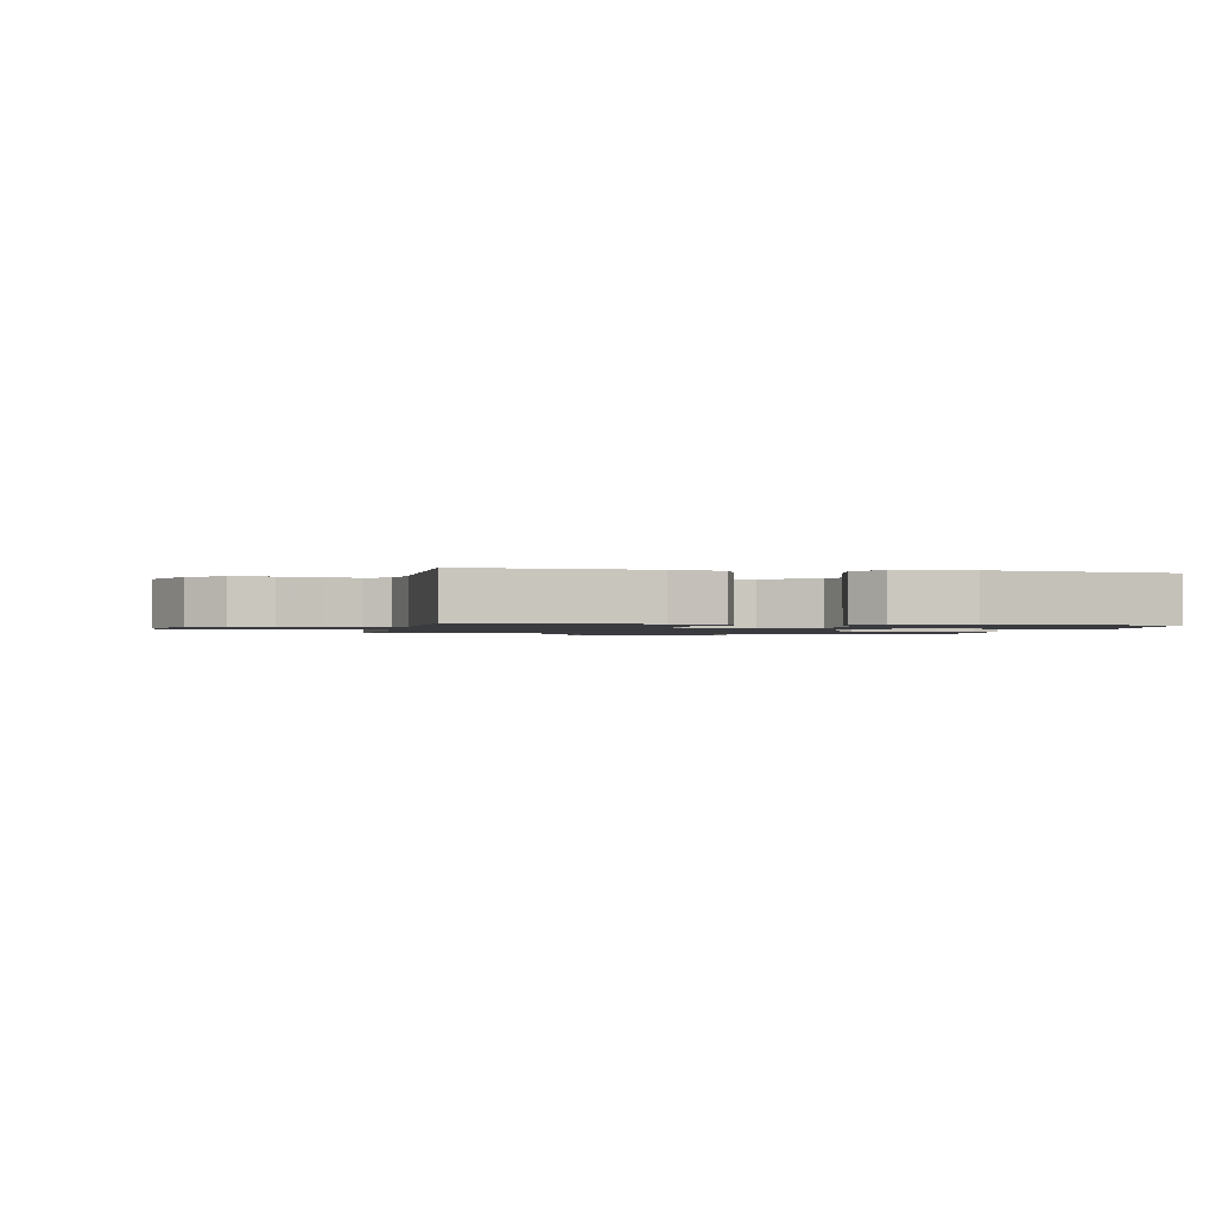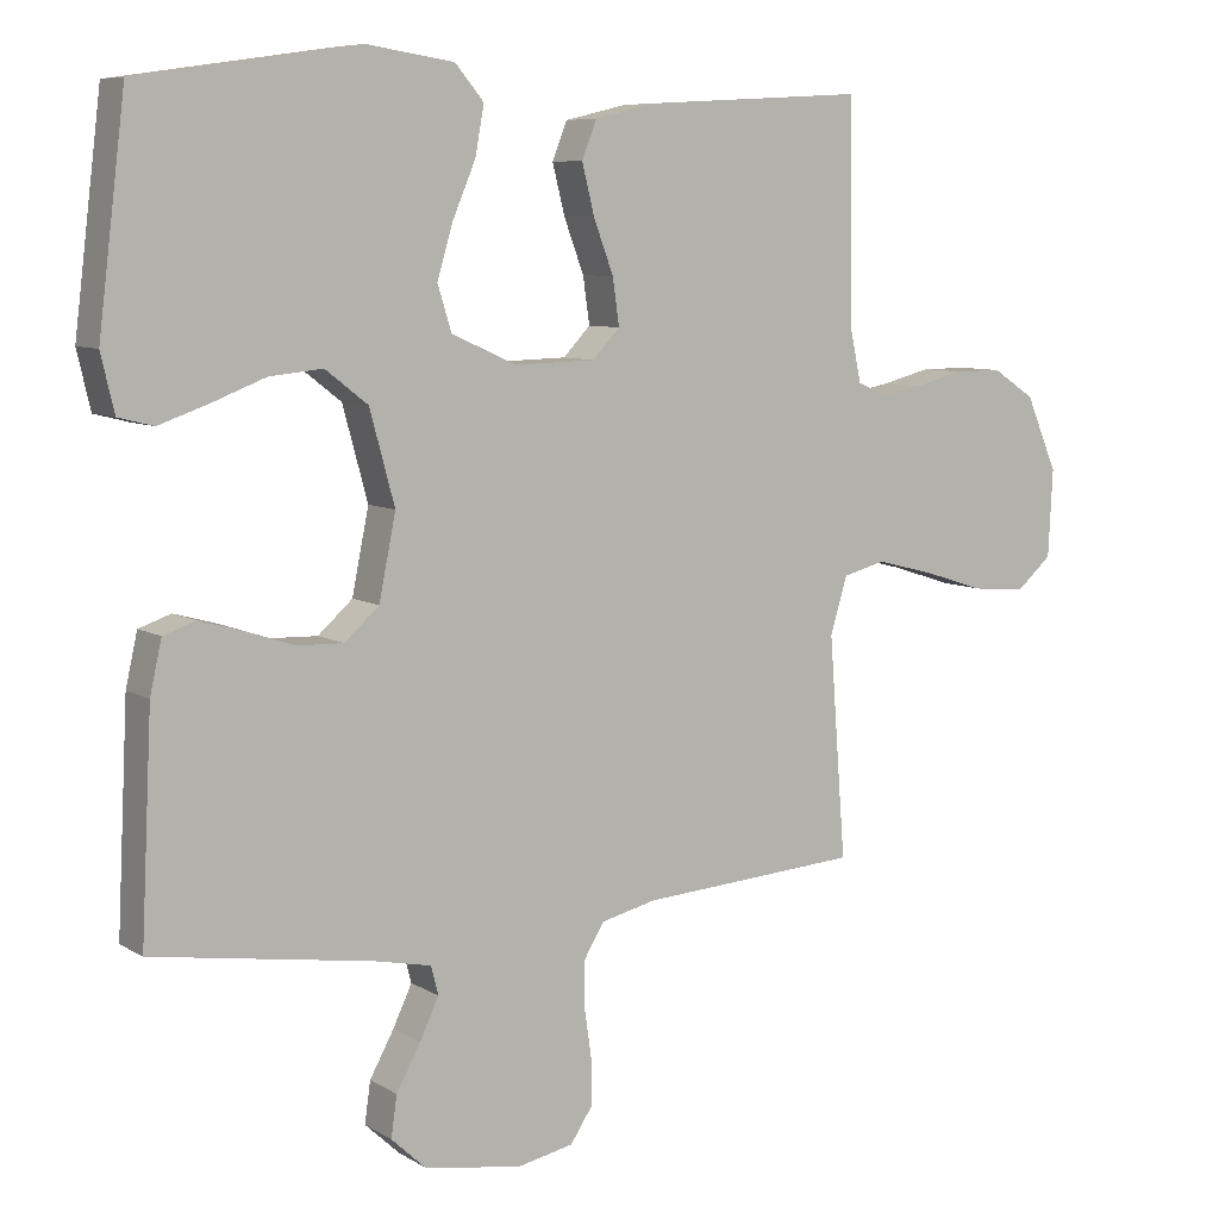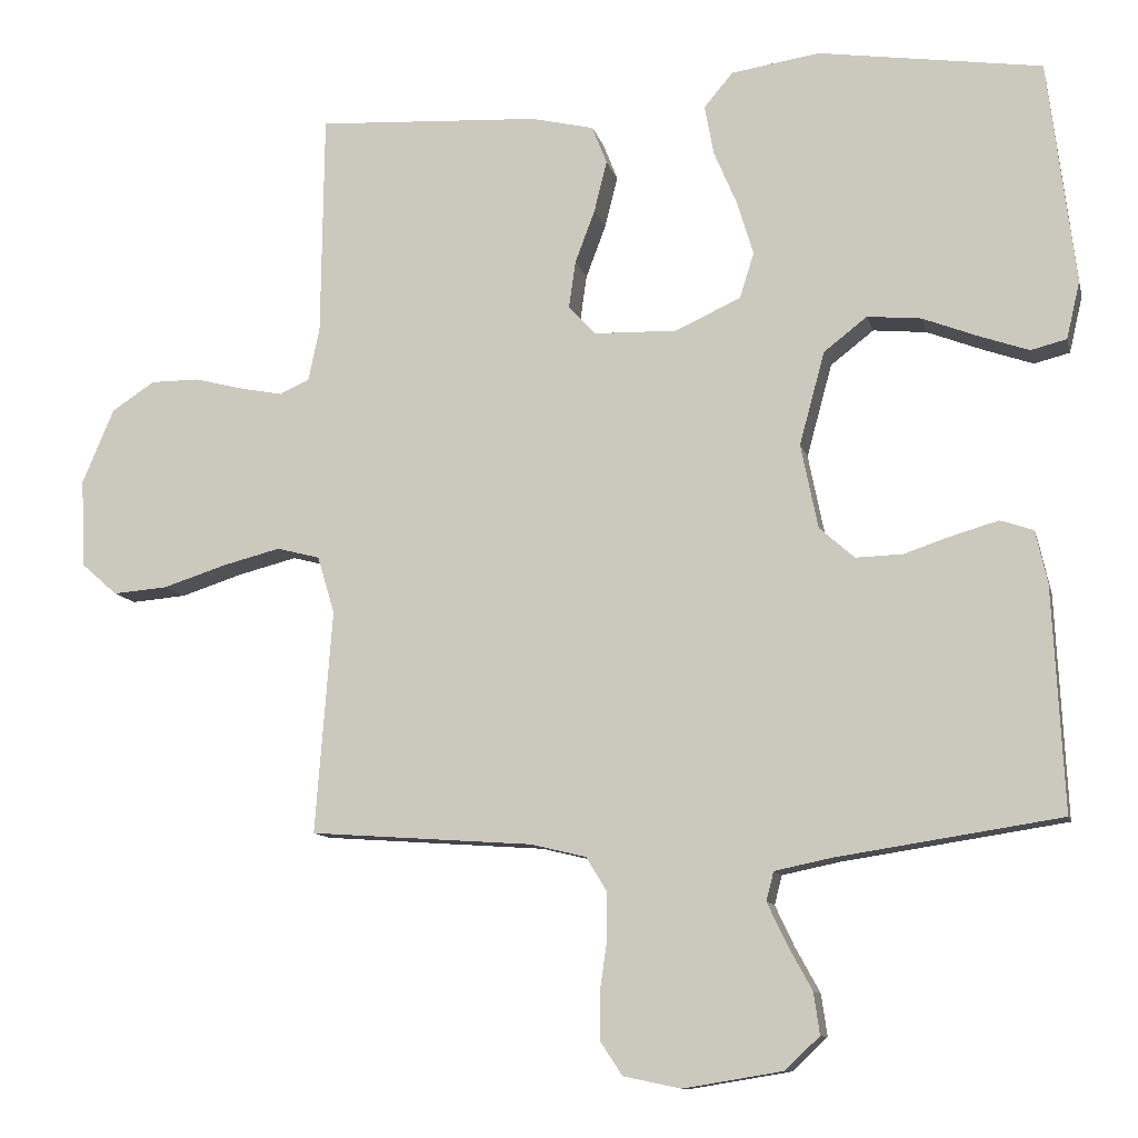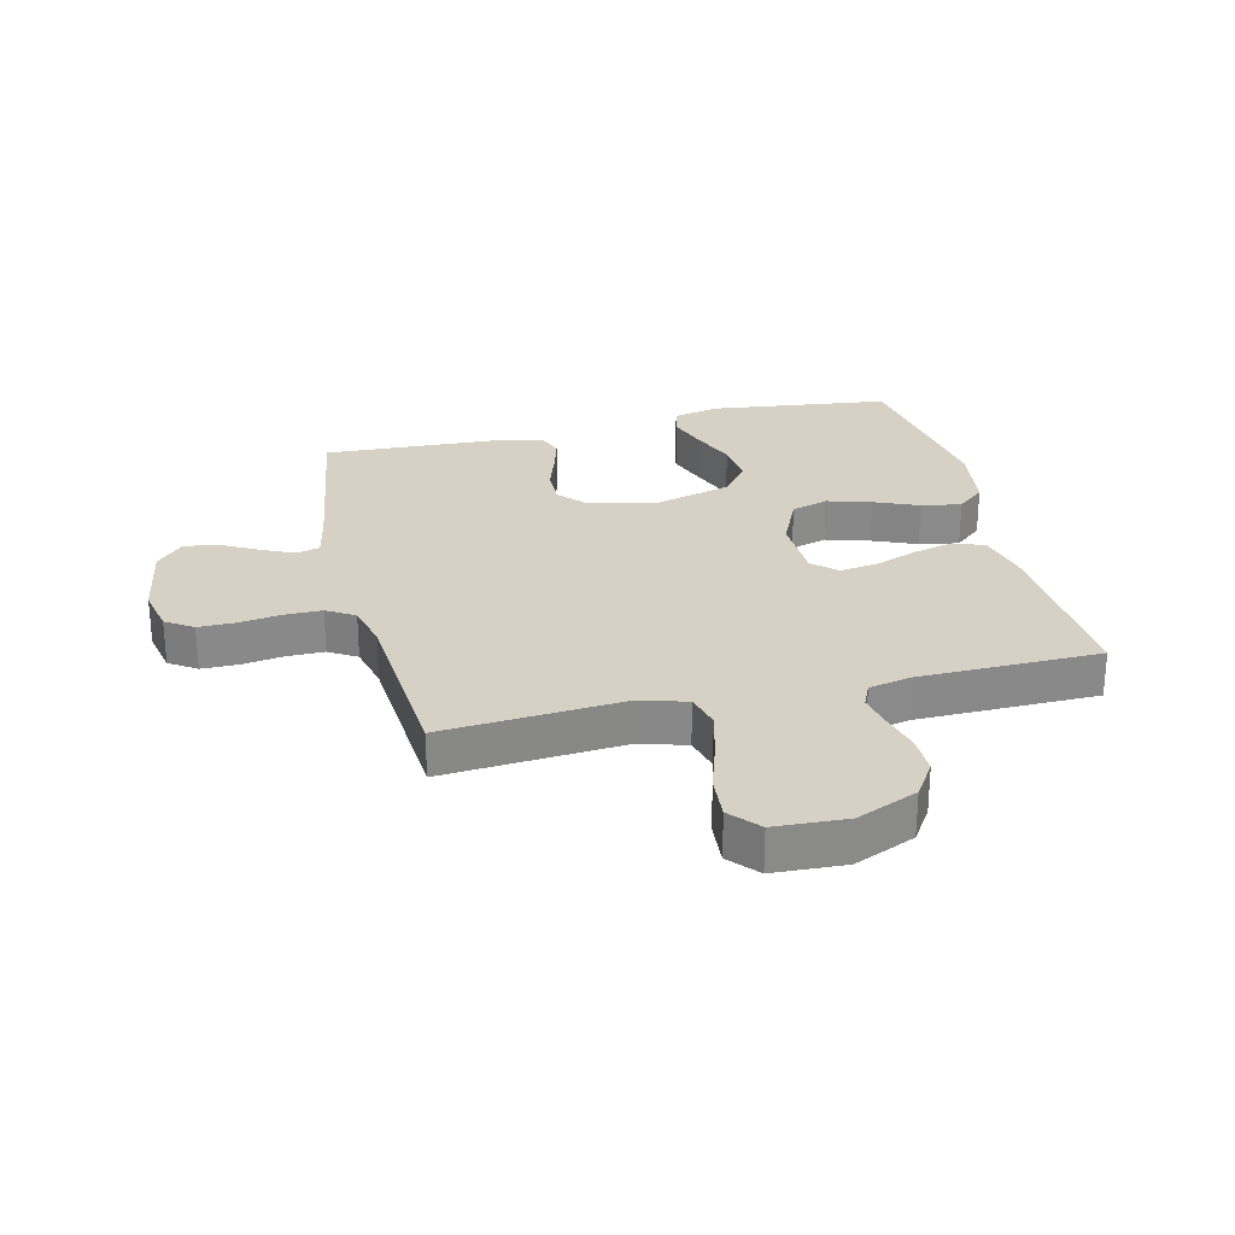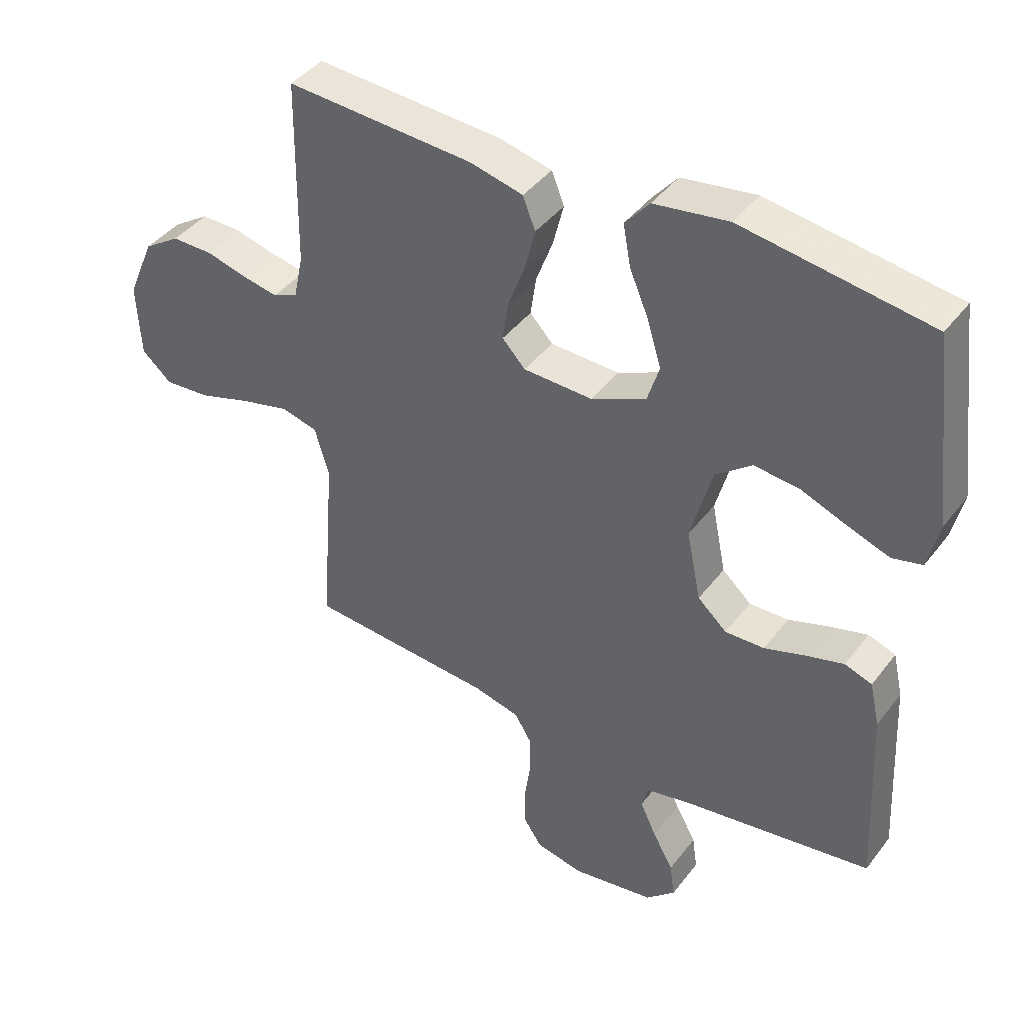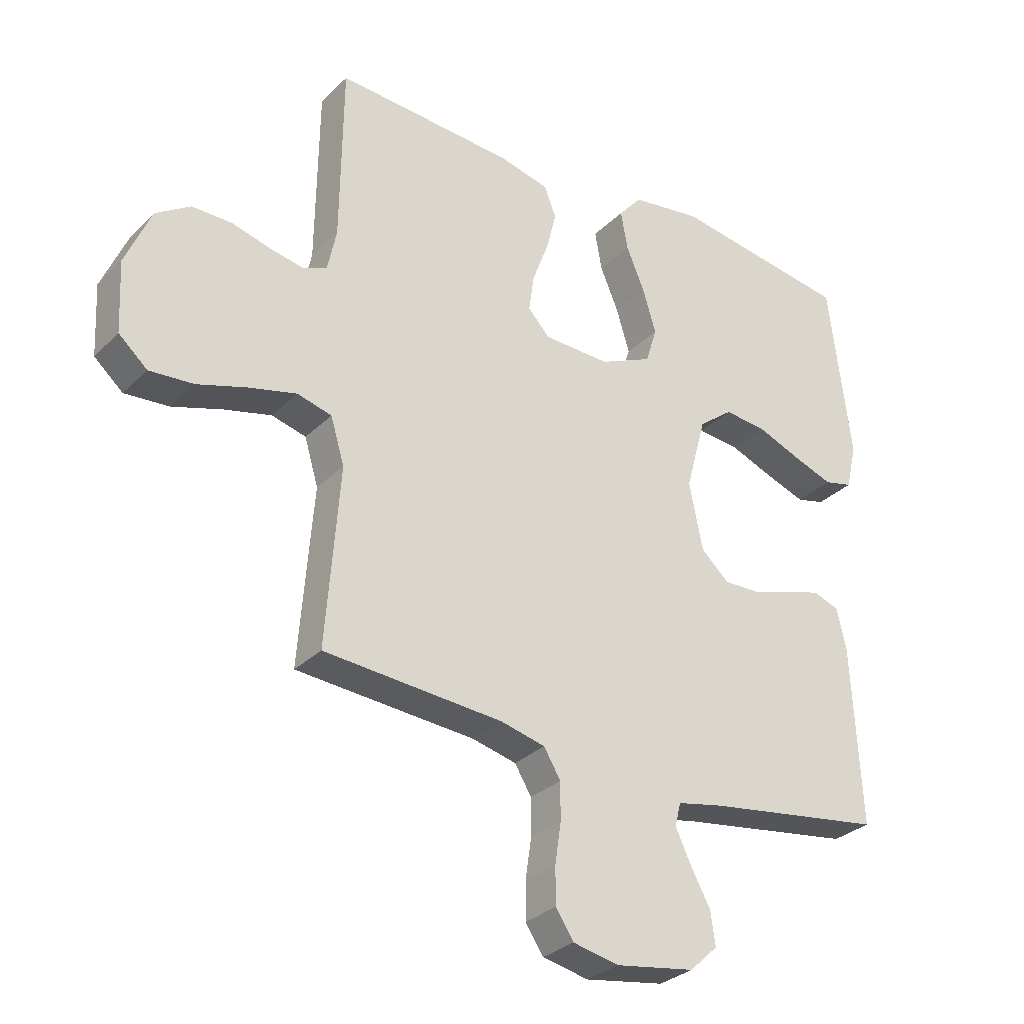
<metadata>
{"format":"obj","ext":"obj","renderer":"f3d","projection":"perspective","resolution":1024,"background":"white","views":[{"elev":-1.3,"azim":-11.0,"up":"+Y"},{"elev":7.7,"azim":148.0,"up":"+Z"},{"elev":-10.7,"azim":13.0,"up":"+Z"},{"elev":26.9,"azim":-103.6,"up":"+Y"},{"elev":41.8,"azim":34.0,"up":"+Z"},{"elev":-30.5,"azim":-36.0,"up":"+Z"}]}
</metadata>
<code>
v -0.5 0.07 -0.5
v -0.477 0.07 -0.2
v -0.5 0.07 -0.123
v -0.558 0.07 -0.108
v -0.637 0.07 -0.128
v -0.721 0.07 -0.155
v -0.795 0.07 -0.161
v -0.843 0.07 -0.119
v -0.849 0.07 0
v -0.806 0.07 0.101
v -0.748 0.07 0.139
v -0.682 0.07 0.139
v -0.616 0.07 0.122
v -0.559 0.07 0.111
v -0.519 0.07 0.129
v -0.504 0.07 0.2
v -0.5 0.07 0.5
v -0.2 0.07 0.483
v -0.115 0.07 0.463
v -0.095 0.07 0.412
v -0.112 0.07 0.344
v -0.139 0.07 0.272
v -0.148 0.07 0.209
v -0.111 0.07 0.17
v 0 0.07 0.167
v 0.088 0.07 0.207
v 0.107 0.07 0.268
v 0.085 0.07 0.341
v 0.054 0.07 0.414
v 0.042 0.07 0.48
v 0.081 0.07 0.526
v 0.2 0.07 0.544
v 0.5 0.07 0.5
v 0.537 0.07 0.2
v 0.519 0.07 0.123
v 0.471 0.07 0.111
v 0.405 0.07 0.134
v 0.33 0.07 0.163
v 0.258 0.07 0.17
v 0.2 0.07 0.125
v 0.166 0.07 0
v 0.189 0.07 -0.113
v 0.236 0.07 -0.155
v 0.299 0.07 -0.153
v 0.365 0.07 -0.131
v 0.425 0.07 -0.114
v 0.469 0.07 -0.129
v 0.485 0.07 -0.2
v 0.5 0.07 -0.5
v 0.2 0.07 -0.546
v 0.123 0.07 -0.562
v 0.113 0.07 -0.601
v 0.139 0.07 -0.656
v 0.172 0.07 -0.716
v 0.18 0.07 -0.772
v 0.133 0.07 -0.816
v 0 0.07 -0.838
v -0.077 0.07 -0.822
v -0.107 0.07 -0.777
v -0.107 0.07 -0.715
v -0.097 0.07 -0.647
v -0.097 0.07 -0.585
v -0.125 0.07 -0.539
v -0.2 0.07 -0.521
v -0.5 0 -0.5
v -0.477 0 -0.2
v -0.5 0 -0.123
v -0.558 0 -0.108
v -0.637 0 -0.128
v -0.721 0 -0.155
v -0.795 0 -0.161
v -0.843 0 -0.119
v -0.849 0 0
v -0.806 0 0.101
v -0.748 0 0.139
v -0.682 0 0.139
v -0.616 0 0.122
v -0.559 0 0.111
v -0.519 0 0.129
v -0.504 0 0.2
v -0.5 0 0.5
v -0.2 0 0.483
v -0.115 0 0.463
v -0.095 0 0.412
v -0.112 0 0.344
v -0.139 0 0.272
v -0.148 0 0.209
v -0.111 0 0.17
v 0 0 0.167
v 0.088 0 0.207
v 0.107 0 0.268
v 0.085 0 0.341
v 0.054 0 0.414
v 0.042 0 0.48
v 0.081 0 0.526
v 0.2 0 0.544
v 0.5 0 0.5
v 0.537 0 0.2
v 0.519 0 0.123
v 0.471 0 0.111
v 0.405 0 0.134
v 0.33 0 0.163
v 0.258 0 0.17
v 0.2 0 0.125
v 0.166 0 0
v 0.189 0 -0.113
v 0.236 0 -0.155
v 0.299 0 -0.153
v 0.365 0 -0.131
v 0.425 0 -0.114
v 0.469 0 -0.129
v 0.485 0 -0.2
v 0.5 0 -0.5
v 0.2 0 -0.546
v 0.123 0 -0.562
v 0.113 0 -0.601
v 0.139 0 -0.656
v 0.172 0 -0.716
v 0.18 0 -0.772
v 0.133 0 -0.816
v 0 0 -0.838
v -0.077 0 -0.822
v -0.107 0 -0.777
v -0.107 0 -0.715
v -0.097 0 -0.647
v -0.097 0 -0.585
v -0.125 0 -0.539
v -0.2 0 -0.521
f 59 60 61
f 58 59 61
f 57 58 61
f 56 57 61
f 55 56 61
f 54 55 61
f 53 54 61
f 52 53 61 62
f 51 52 62 63
f 48 49 50
f 47 48 50
f 46 47 50
f 45 46 50
f 44 45 50
f 51 63 64
f 50 51 64
f 44 50 64
f 43 44 64
f 36 37 38
f 35 36 38
f 34 35 38
f 33 34 38
f 32 33 38
f 31 32 38
f 30 31 38
f 29 30 38
f 28 29 38
f 27 28 38 39
f 26 27 39 40
f 20 21 22
f 19 20 22
f 18 19 22
f 17 18 22
f 16 17 22
f 15 16 22 23
f 14 15 23 24
f 11 12 13
f 10 11 13
f 9 10 13
f 8 9 13
f 7 8 13
f 6 7 13
f 5 6 13
f 4 5 13 14
f 14 24 25
f 4 14 25
f 3 4 25
f 64 1 2
f 43 64 2
f 42 43 2
f 26 40 41
f 26 41 42
f 25 26 42
f 3 25 42
f 2 3 42
f 125 124 123
f 125 123 122
f 125 122 121
f 125 121 120
f 125 120 119
f 125 119 118
f 125 118 117
f 126 125 117 116
f 127 126 116 115
f 114 113 112
f 114 112 111
f 114 111 110
f 114 110 109
f 114 109 108
f 128 127 115
f 128 115 114
f 128 114 108
f 128 108 107
f 102 101 100
f 102 100 99
f 102 99 98
f 102 98 97
f 102 97 96
f 102 96 95
f 102 95 94
f 102 94 93
f 102 93 92
f 103 102 92 91
f 104 103 91 90
f 86 85 84
f 86 84 83
f 86 83 82
f 86 82 81
f 86 81 80
f 87 86 80 79
f 88 87 79 78
f 77 76 75
f 77 75 74
f 77 74 73
f 77 73 72
f 77 72 71
f 77 71 70
f 77 70 69
f 78 77 69 68
f 89 88 78
f 89 78 68
f 89 68 67
f 66 65 128
f 66 128 107
f 66 107 106
f 105 104 90
f 106 105 90
f 106 90 89
f 106 89 67
f 106 67 66
f 1 65 66 2
f 2 66 67 3
f 3 67 68 4
f 4 68 69 5
f 5 69 70 6
f 6 70 71 7
f 7 71 72 8
f 8 72 73 9
f 9 73 74 10
f 10 74 75 11
f 11 75 76 12
f 12 76 77 13
f 13 77 78 14
f 14 78 79 15
f 15 79 80 16
f 16 80 81 17
f 17 81 82 18
f 18 82 83 19
f 19 83 84 20
f 20 84 85 21
f 21 85 86 22
f 22 86 87 23
f 23 87 88 24
f 24 88 89 25
f 25 89 90 26
f 26 90 91 27
f 27 91 92 28
f 28 92 93 29
f 29 93 94 30
f 30 94 95 31
f 31 95 96 32
f 32 96 97 33
f 33 97 98 34
f 34 98 99 35
f 35 99 100 36
f 36 100 101 37
f 37 101 102 38
f 38 102 103 39
f 39 103 104 40
f 40 104 105 41
f 41 105 106 42
f 42 106 107 43
f 43 107 108 44
f 44 108 109 45
f 45 109 110 46
f 46 110 111 47
f 47 111 112 48
f 48 112 113 49
f 49 113 114 50
f 50 114 115 51
f 51 115 116 52
f 52 116 117 53
f 53 117 118 54
f 54 118 119 55
f 55 119 120 56
f 56 120 121 57
f 57 121 122 58
f 58 122 123 59
f 59 123 124 60
f 60 124 125 61
f 61 125 126 62
f 62 126 127 63
f 63 127 128 64
f 64 128 65 1

</code>
